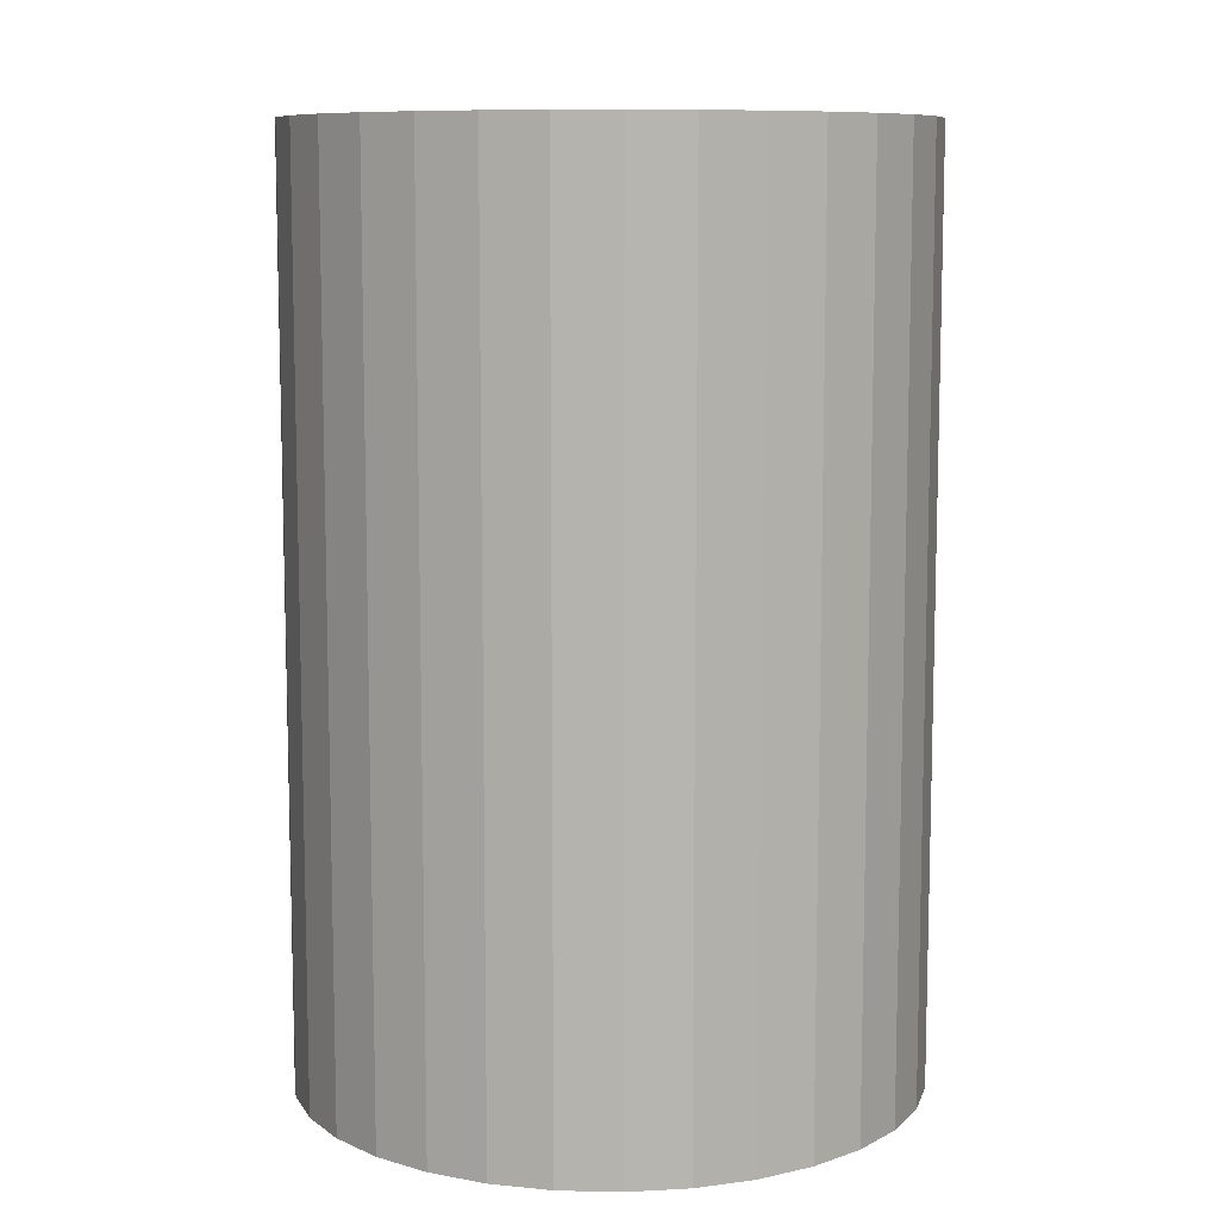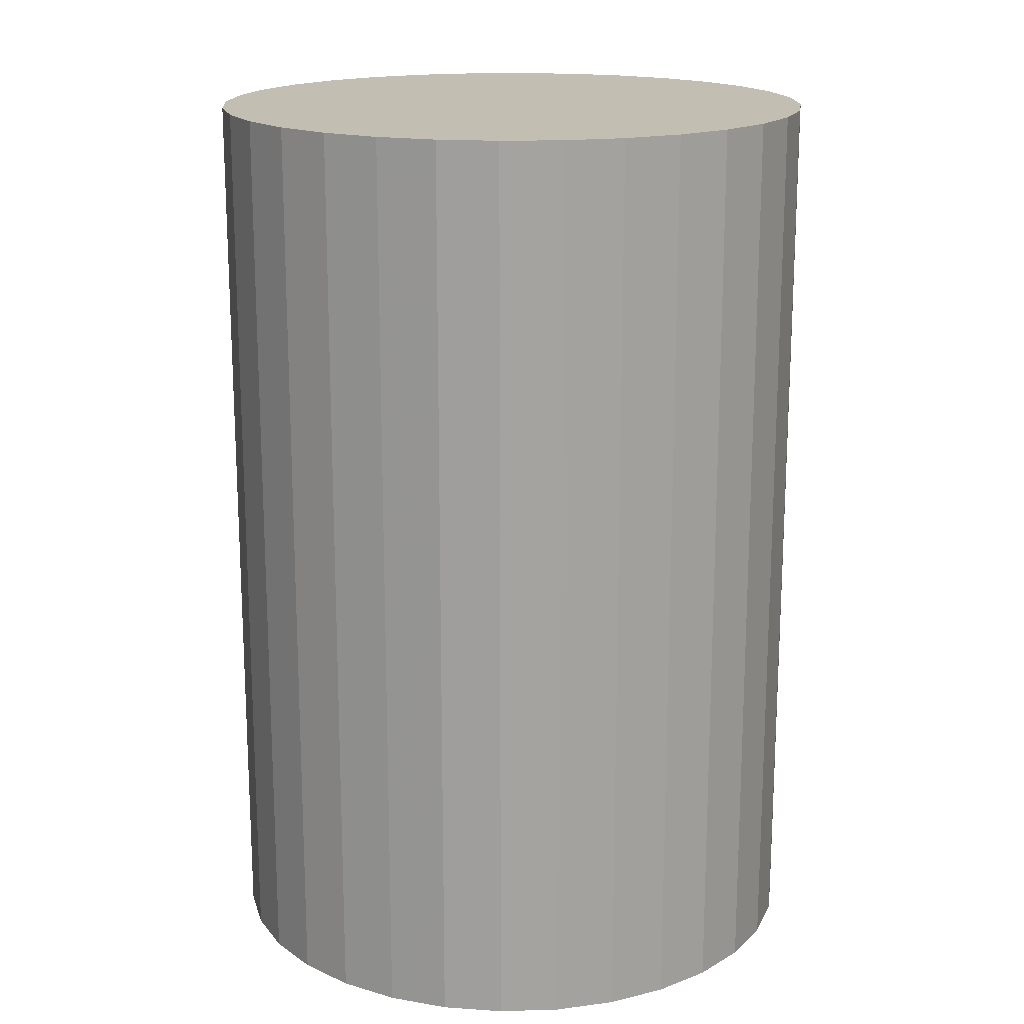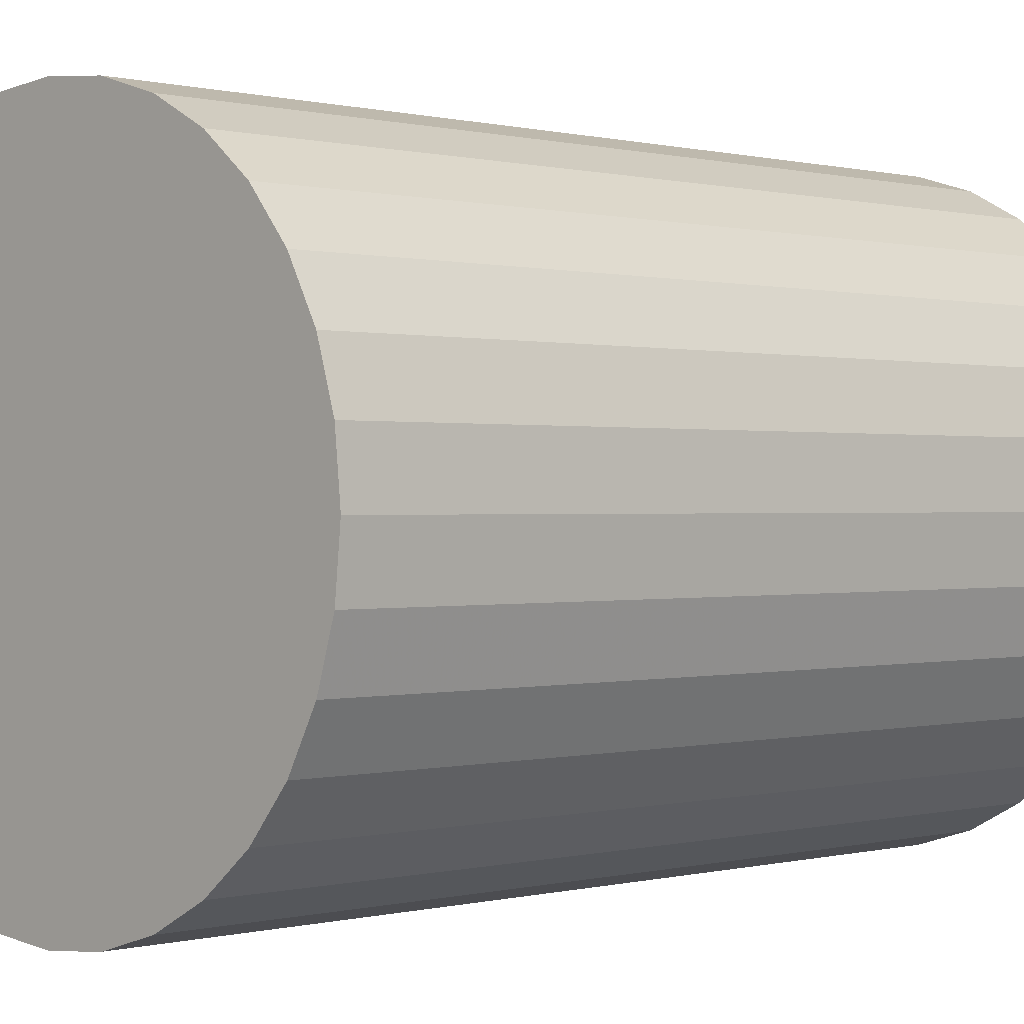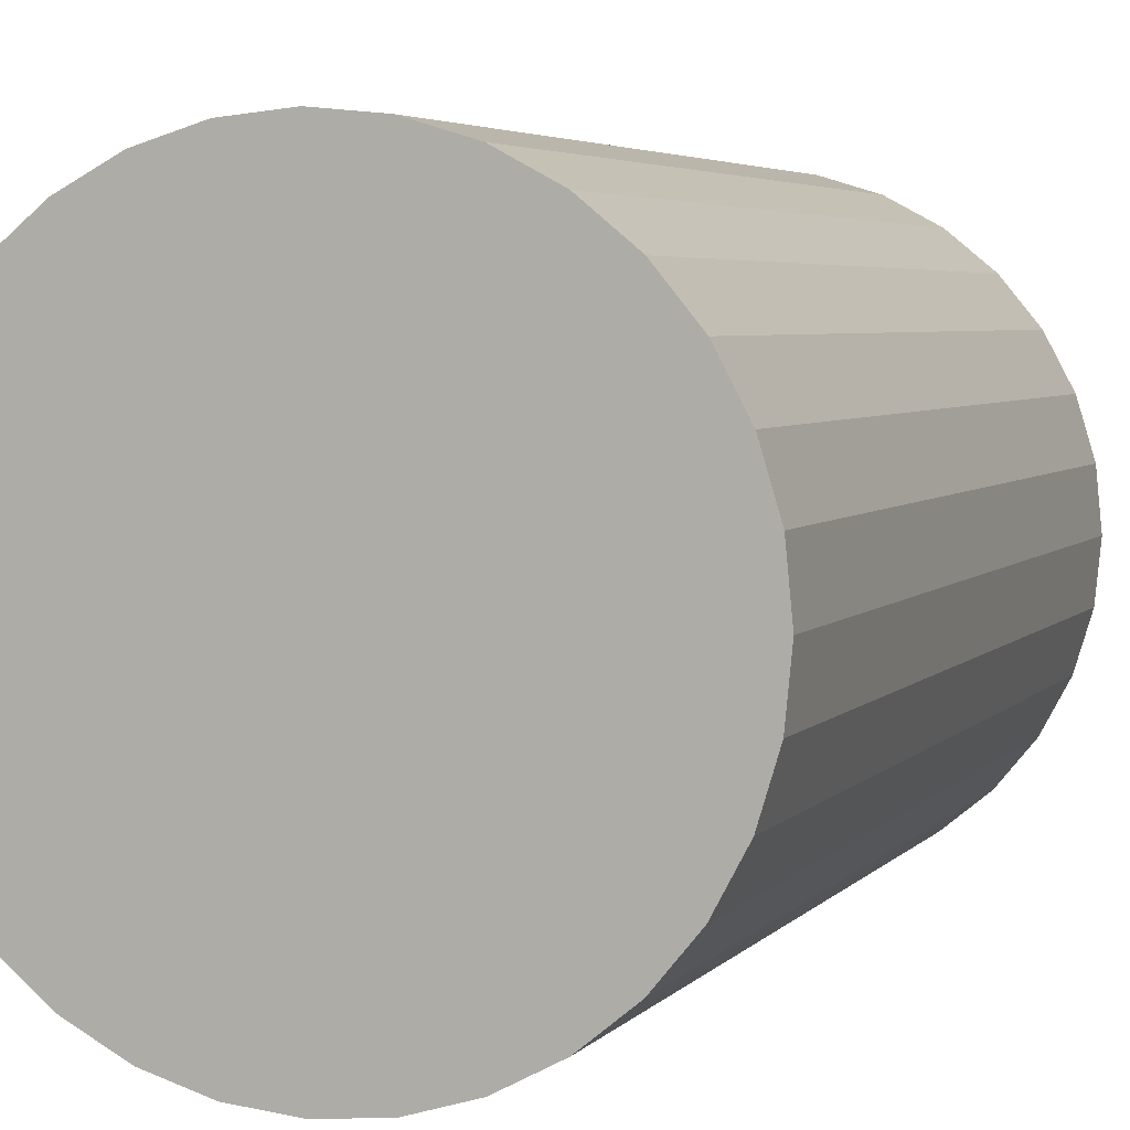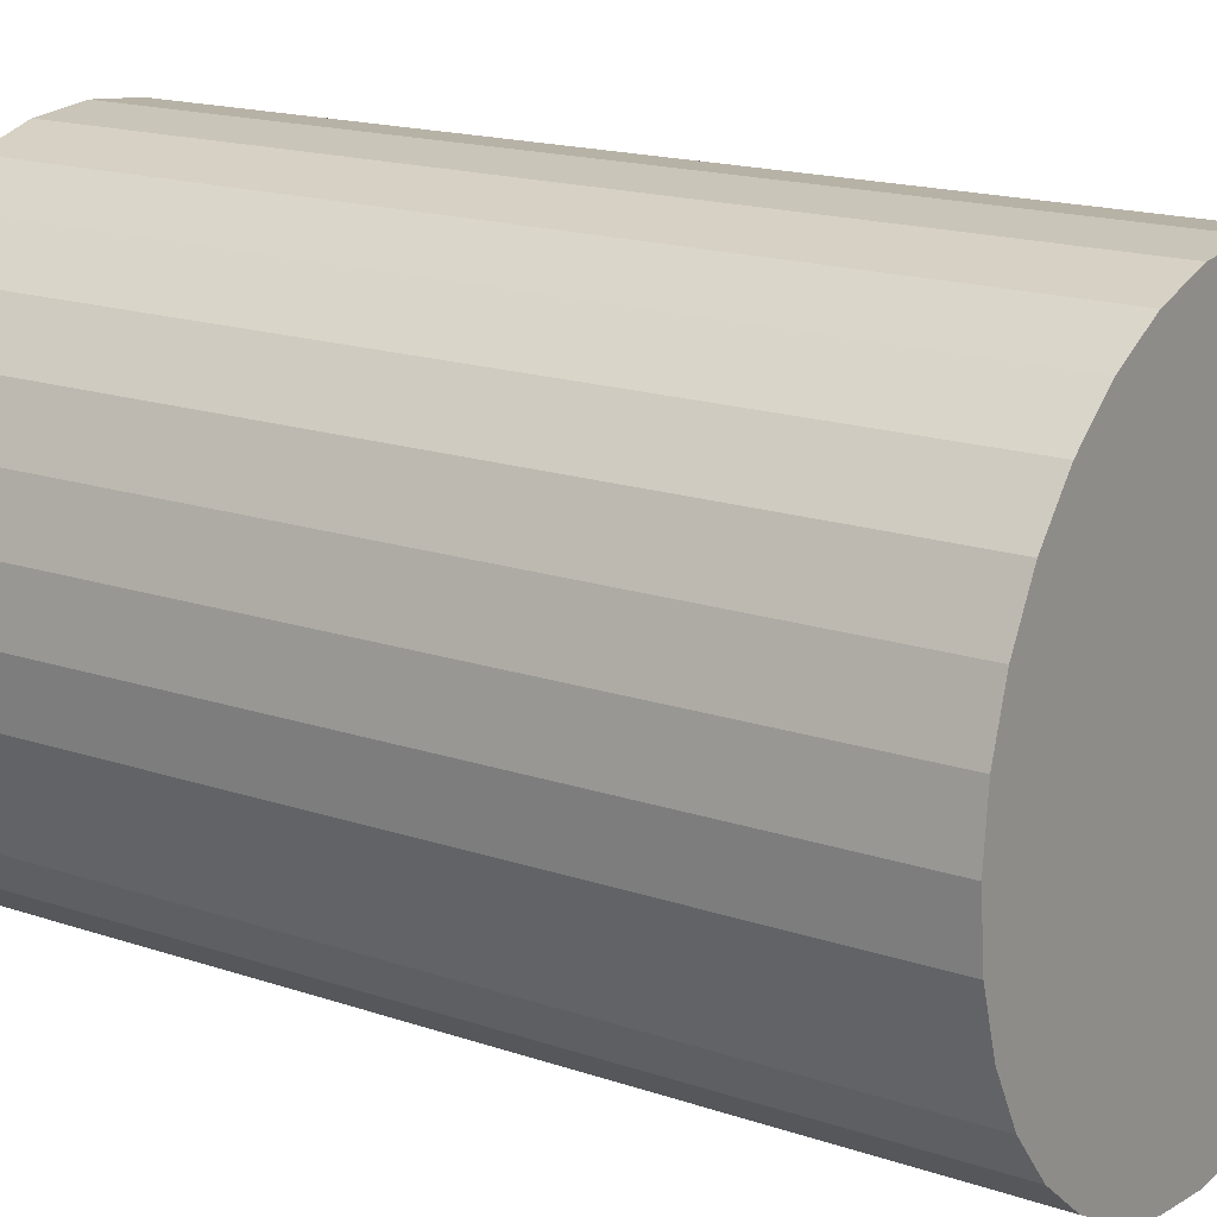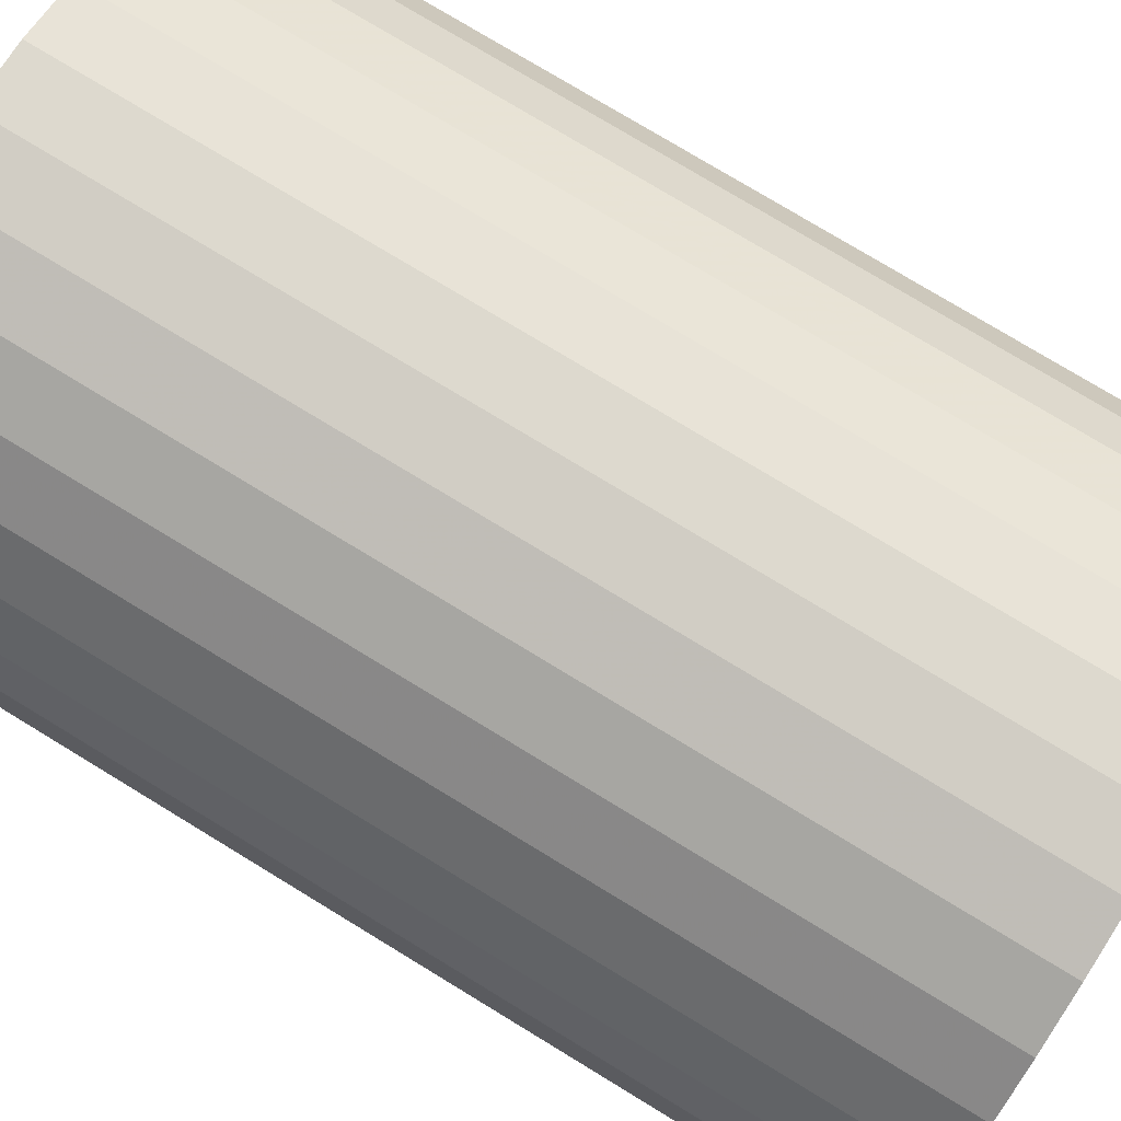
<metadata>
{"format":"obj","ext":"obj","renderer":"f3d","projection":"perspective","resolution":1024,"background":"white","views":[{"elev":9.4,"azim":144.0,"up":"+Z"},{"elev":17.3,"azim":92.2,"up":"+Z"},{"elev":0.2,"azim":-134.9,"up":"+Y"},{"elev":4.3,"azim":20.1,"up":"+Y"},{"elev":16.8,"azim":-55.4,"up":"+Y"},{"elev":77.1,"azim":-58.7,"up":"+Y"}]}
</metadata>
<code>
v 0 0 -0.04423
v 0.02965 0 -0.04423
v 0.02965 0 0.04423
v 0 0 0.04423
v 0.02908 0.005784 -0.04423
v 0.02908 0.005784 0.04423
v 0.02739 0.01135 -0.04423
v 0.02739 0.01135 0.04423
v 0.02465 0.01647 -0.04423
v 0.02465 0.01647 0.04423
v 0.02097 0.02097 -0.04423
v 0.02097 0.02097 0.04423
v 0.01647 0.02465 -0.04423
v 0.01647 0.02465 0.04423
v 0.01135 0.02739 -0.04423
v 0.01135 0.02739 0.04423
v 0.005784 0.02908 -0.04423
v 0.005784 0.02908 0.04423
v 0 0.02965 -0.04423
v 0 0.02965 0.04423
v -0.005784 0.02908 -0.04423
v -0.005784 0.02908 0.04423
v -0.01135 0.02739 -0.04423
v -0.01135 0.02739 0.04423
v -0.01647 0.02465 -0.04423
v -0.01647 0.02465 0.04423
v -0.02097 0.02097 -0.04423
v -0.02097 0.02097 0.04423
v -0.02465 0.01647 -0.04423
v -0.02465 0.01647 0.04423
v -0.02739 0.01135 -0.04423
v -0.02739 0.01135 0.04423
v -0.02908 0.005784 -0.04423
v -0.02908 0.005784 0.04423
v -0.02965 0 -0.04423
v -0.02965 0 0.04423
v -0.02908 -0.005784 -0.04423
v -0.02908 -0.005784 0.04423
v -0.02739 -0.01135 -0.04423
v -0.02739 -0.01135 0.04423
v -0.02465 -0.01647 -0.04423
v -0.02465 -0.01647 0.04423
v -0.02097 -0.02097 -0.04423
v -0.02097 -0.02097 0.04423
v -0.01647 -0.02465 -0.04423
v -0.01647 -0.02465 0.04423
v -0.01135 -0.02739 -0.04423
v -0.01135 -0.02739 0.04423
v -0.005784 -0.02908 -0.04423
v -0.005784 -0.02908 0.04423
v -0 -0.02965 -0.04423
v -0 -0.02965 0.04423
v 0.005784 -0.02908 -0.04423
v 0.005784 -0.02908 0.04423
v 0.01135 -0.02739 -0.04423
v 0.01135 -0.02739 0.04423
v 0.01647 -0.02465 -0.04423
v 0.01647 -0.02465 0.04423
v 0.02097 -0.02097 -0.04423
v 0.02097 -0.02097 0.04423
v 0.02465 -0.01647 -0.04423
v 0.02465 -0.01647 0.04423
v 0.02739 -0.01135 -0.04423
v 0.02739 -0.01135 0.04423
v 0.02908 -0.005784 -0.04423
v 0.02908 -0.005784 0.04423
f 2 1 5
f 2 5 3
f 3 5 6
f 3 6 4
f 5 1 7
f 5 7 6
f 6 7 8
f 6 8 4
f 7 1 9
f 7 9 8
f 8 9 10
f 8 10 4
f 9 1 11
f 9 11 10
f 10 11 12
f 10 12 4
f 11 1 13
f 11 13 12
f 12 13 14
f 12 14 4
f 13 1 15
f 13 15 14
f 14 15 16
f 14 16 4
f 15 1 17
f 15 17 16
f 16 17 18
f 16 18 4
f 17 1 19
f 17 19 18
f 18 19 20
f 18 20 4
f 19 1 21
f 19 21 20
f 20 21 22
f 20 22 4
f 21 1 23
f 21 23 22
f 22 23 24
f 22 24 4
f 23 1 25
f 23 25 24
f 24 25 26
f 24 26 4
f 25 1 27
f 25 27 26
f 26 27 28
f 26 28 4
f 27 1 29
f 27 29 28
f 28 29 30
f 28 30 4
f 29 1 31
f 29 31 30
f 30 31 32
f 30 32 4
f 31 1 33
f 31 33 32
f 32 33 34
f 32 34 4
f 33 1 35
f 33 35 34
f 34 35 36
f 34 36 4
f 35 1 37
f 35 37 36
f 36 37 38
f 36 38 4
f 37 1 39
f 37 39 38
f 38 39 40
f 38 40 4
f 39 1 41
f 39 41 40
f 40 41 42
f 40 42 4
f 41 1 43
f 41 43 42
f 42 43 44
f 42 44 4
f 43 1 45
f 43 45 44
f 44 45 46
f 44 46 4
f 45 1 47
f 45 47 46
f 46 47 48
f 46 48 4
f 47 1 49
f 47 49 48
f 48 49 50
f 48 50 4
f 49 1 51
f 49 51 50
f 50 51 52
f 50 52 4
f 51 1 53
f 51 53 52
f 52 53 54
f 52 54 4
f 53 1 55
f 53 55 54
f 54 55 56
f 54 56 4
f 55 1 57
f 55 57 56
f 56 57 58
f 56 58 4
f 57 1 59
f 57 59 58
f 58 59 60
f 58 60 4
f 59 1 61
f 59 61 60
f 60 61 62
f 60 62 4
f 61 1 63
f 61 63 62
f 62 63 64
f 62 64 4
f 63 1 65
f 63 65 64
f 64 65 66
f 64 66 4
f 65 1 2
f 65 2 66
f 66 2 3
f 66 3 4

</code>
